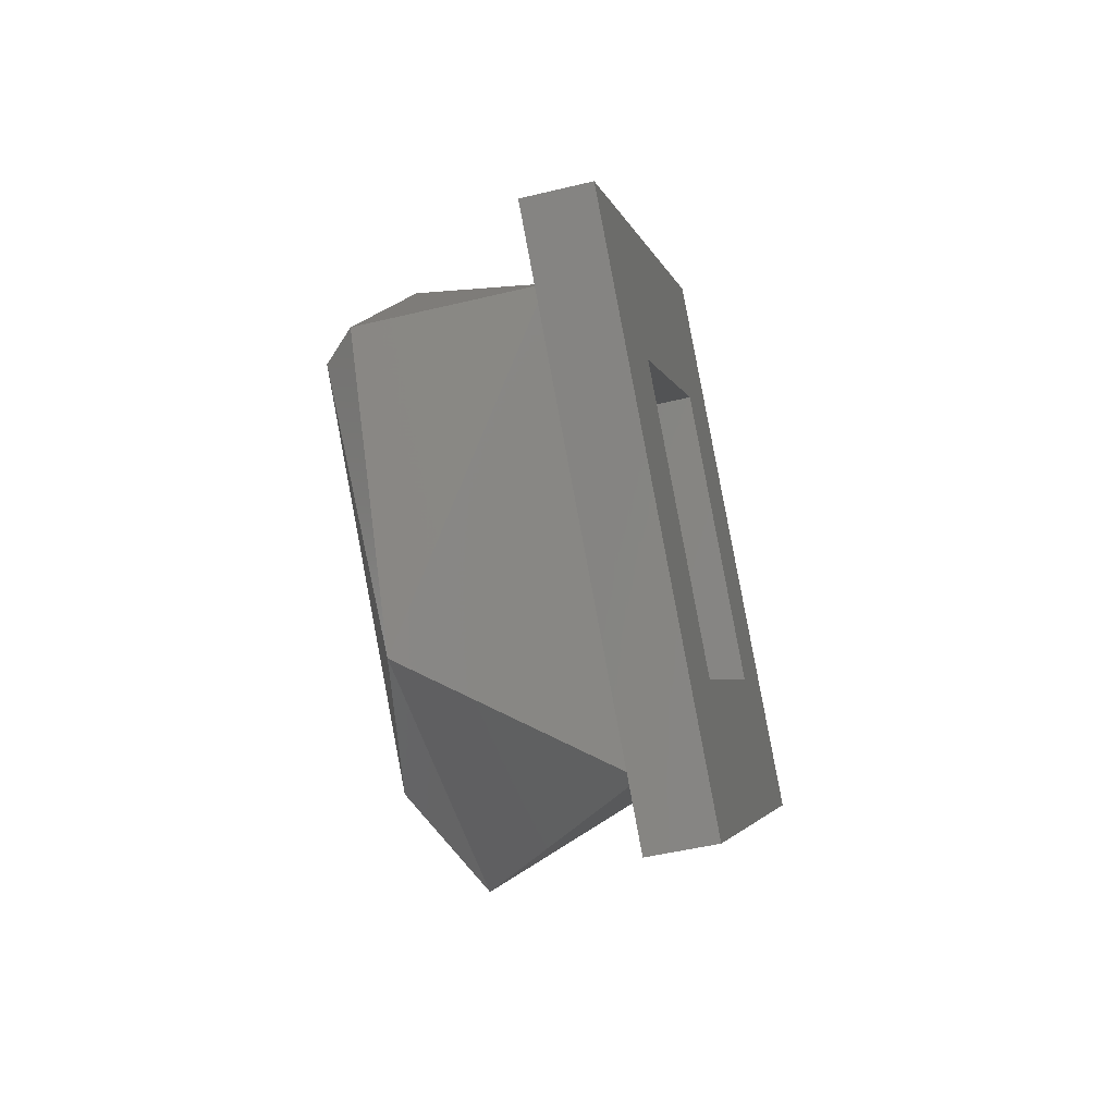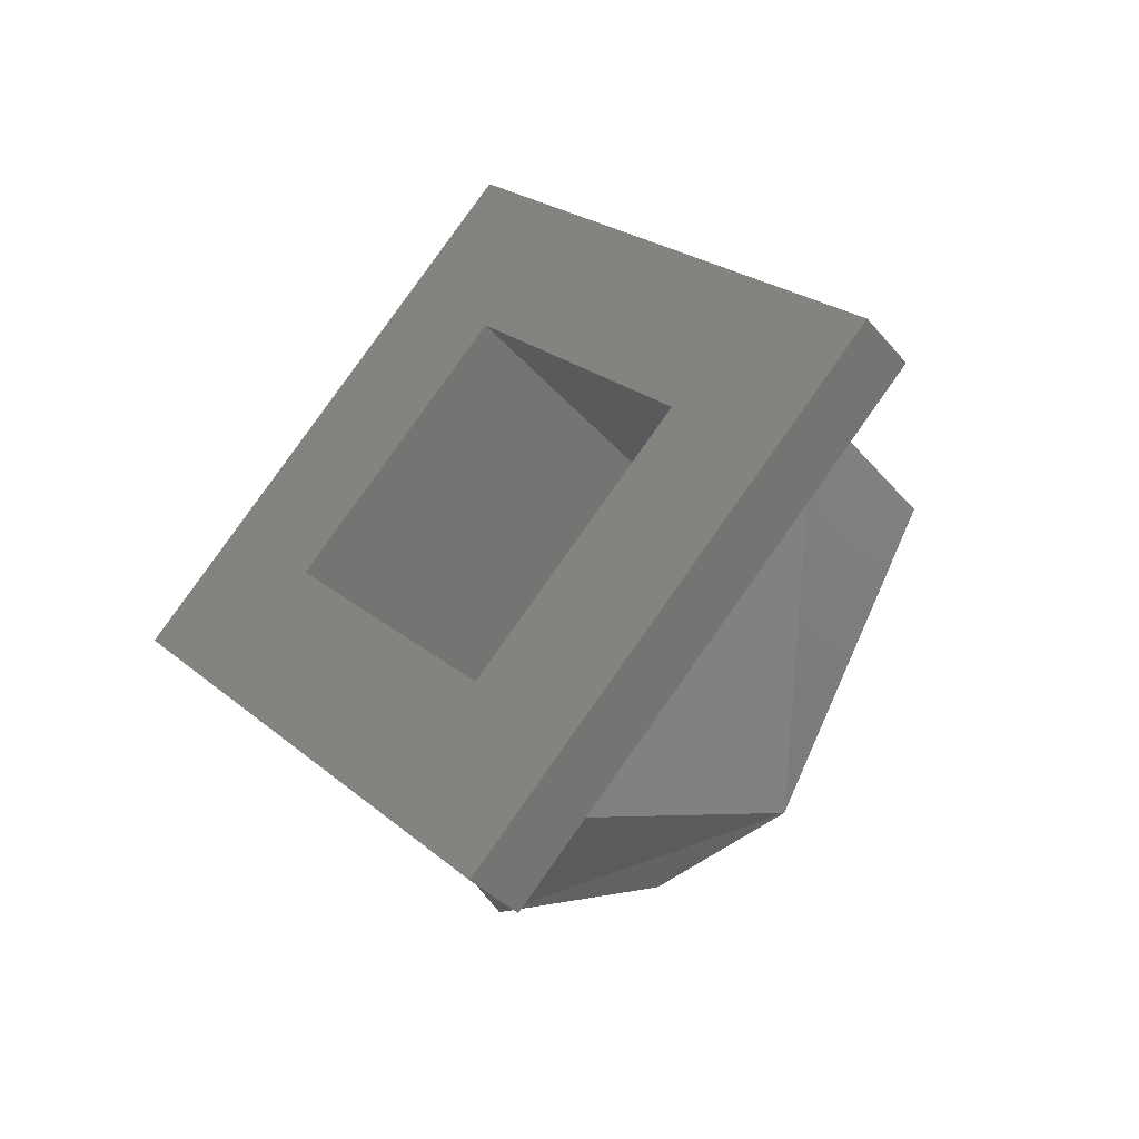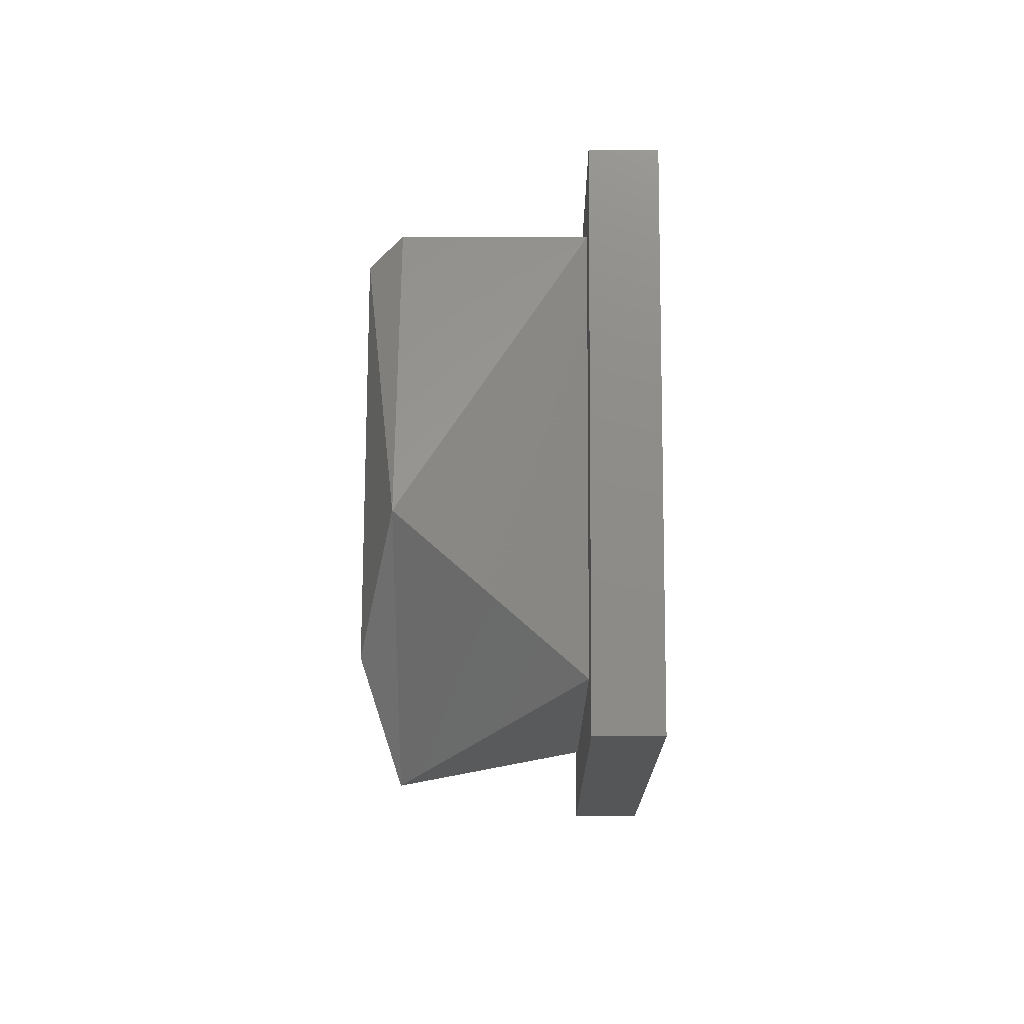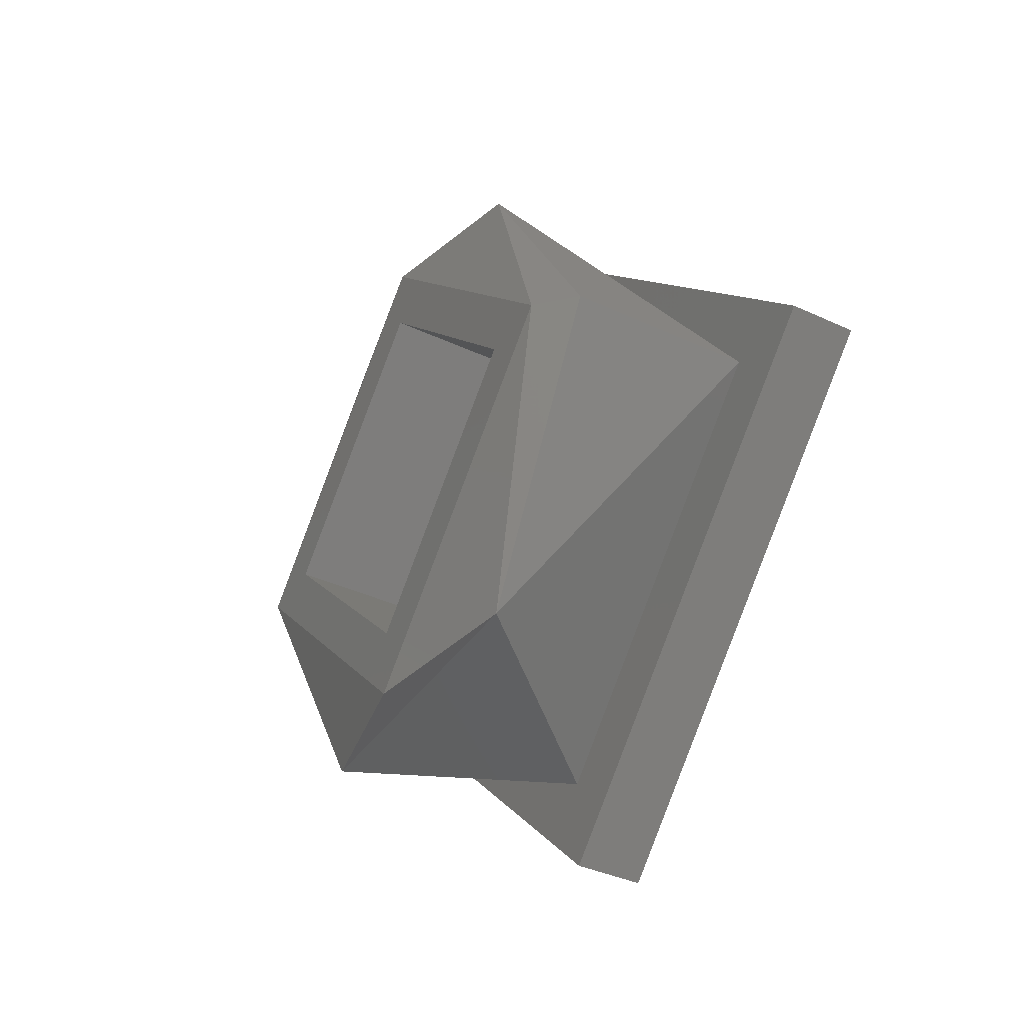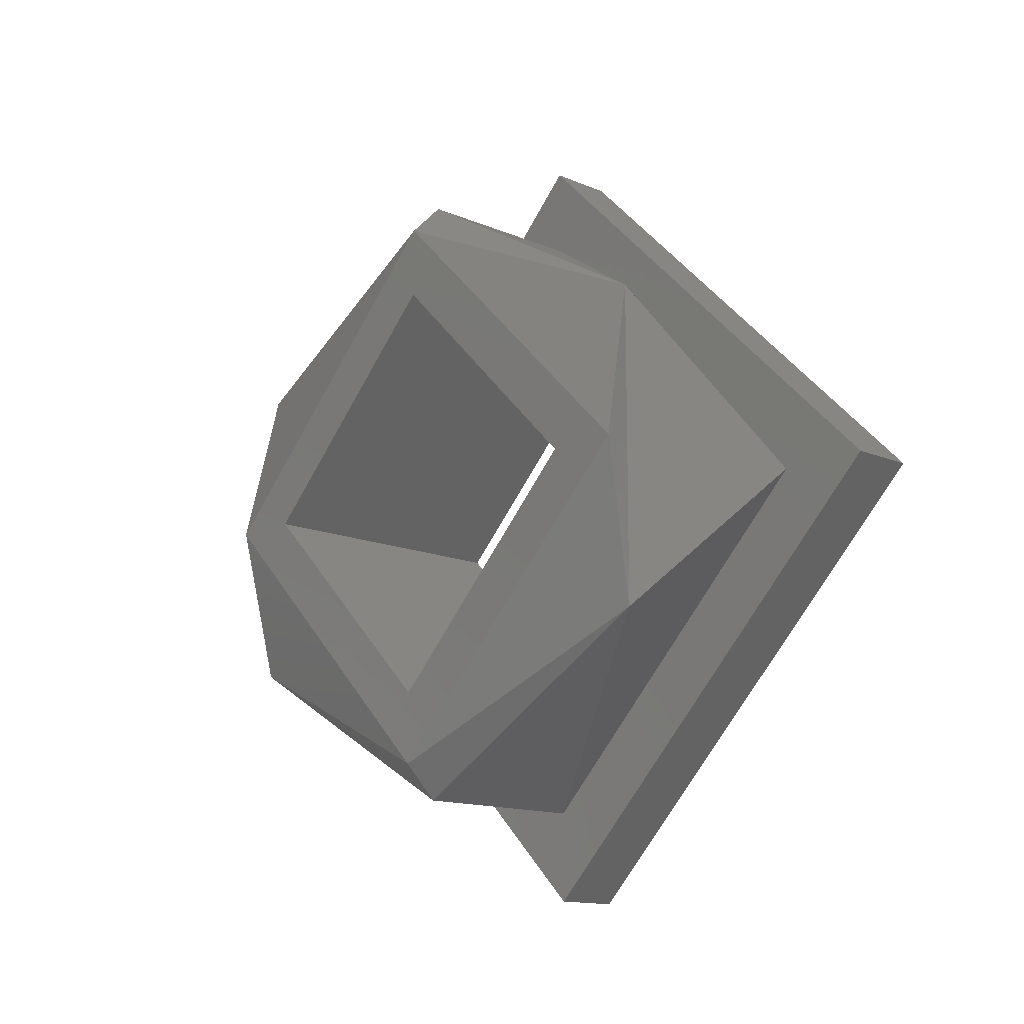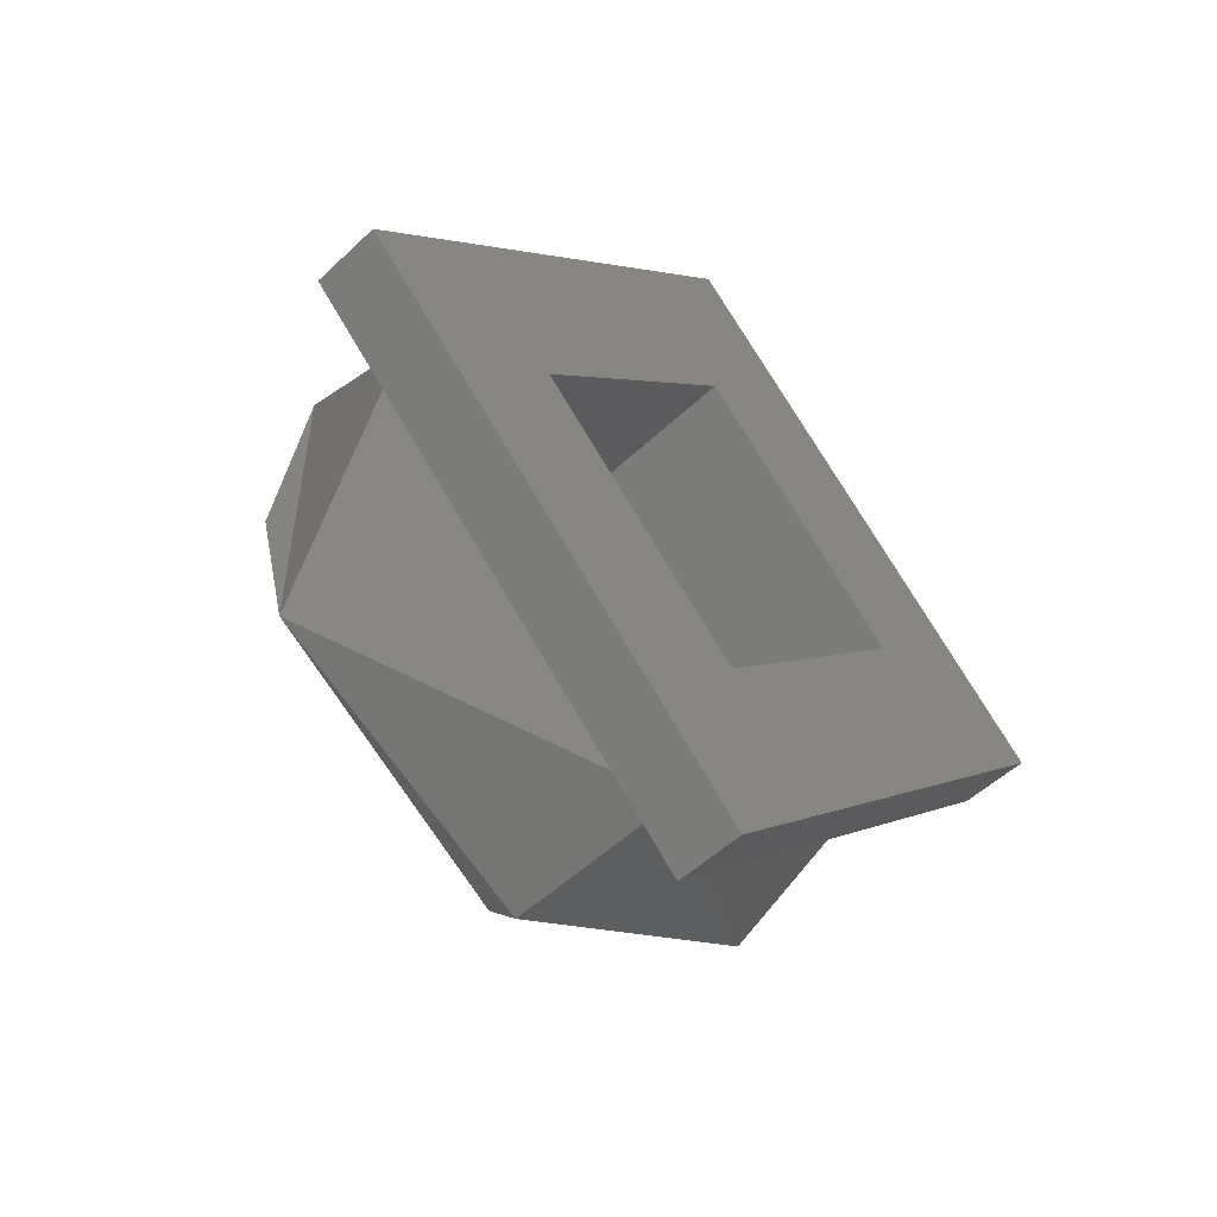
<metadata>
{"format":"stl","ext":"stl","renderer":"f3d","projection":"perspective","resolution":1024,"background":"white","views":[{"elev":-48.8,"azim":-164.9,"up":"+Y"},{"elev":-37.1,"azim":-54.9,"up":"+Y"},{"elev":29.8,"azim":-179.6,"up":"+Z"},{"elev":-38.8,"azim":149.8,"up":"+Y"},{"elev":-13.9,"azim":136.6,"up":"+Z"},{"elev":-52.2,"azim":-134.6,"up":"+Z"}]}
</metadata>
<code>
# stl→obj: 30 verts, 60 faces
v 0.0868 0.03436 0.4347
v 0.0868 0.03033 0.437
v 0.0873 0.03033 0.4365
v 0.0873 0.03448 0.4324
v 0.0868 0.03436 0.43
v 0.0873 0.03033 0.4282
v 0.0868 0.03033 0.4277
v 0.0868 0.02631 0.43
v 0.0873 0.02618 0.4324
v 0.0868 0.02631 0.4347
v 0.0873 0.03033 0.4355
v 0.0873 0.03343 0.4324
v 0.0873 0.02723 0.4324
v 0.0873 0.03033 0.4293
v 0.0841 0.03033 0.4277
v 0.0841 0.02568 0.4324
v 0.0841 0.03033 0.437
v 0.0841 0.03498 0.4324
v 0.0841 0.03633 0.4324
v 0.0841 0.03033 0.4384
v 0.0841 0.02433 0.4324
v 0.0841 0.03033 0.4264
v 0.0831 0.03033 0.4384
v 0.0831 0.02433 0.4324
v 0.0831 0.03033 0.4264
v 0.0831 0.03633 0.4324
v 0.0831 0.03033 0.4355
v 0.0831 0.03343 0.4324
v 0.0831 0.02723 0.4324
v 0.0831 0.03033 0.4293
f 1 2 3
f 4 1 3
f 5 1 4
f 6 5 4
f 7 5 6
f 8 7 6
f 9 8 6
f 10 8 9
f 3 10 9
f 2 10 3
f 11 4 3
f 11 12 4
f 9 13 11
f 9 11 3
f 6 12 14
f 6 14 13
f 6 4 12
f 6 13 9
f 15 7 8
f 16 8 10
f 16 15 8
f 17 10 2
f 17 2 1
f 17 16 10
f 18 1 5
f 18 17 1
f 15 5 7
f 15 18 5
f 17 19 20
f 17 18 19
f 21 16 17
f 21 17 20
f 22 15 16
f 22 18 15
f 22 19 18
f 22 16 21
f 21 20 23
f 21 23 24
f 22 24 25
f 22 21 24
f 19 25 26
f 19 22 25
f 20 26 23
f 20 19 26
f 27 23 26
f 27 26 28
f 24 27 29
f 24 23 27
f 25 29 30
f 25 30 28
f 25 28 26
f 25 24 29
f 13 27 11
f 13 29 27
f 14 30 29
f 14 29 13
f 12 28 30
f 12 30 14
f 11 27 28
f 11 28 12

</code>
